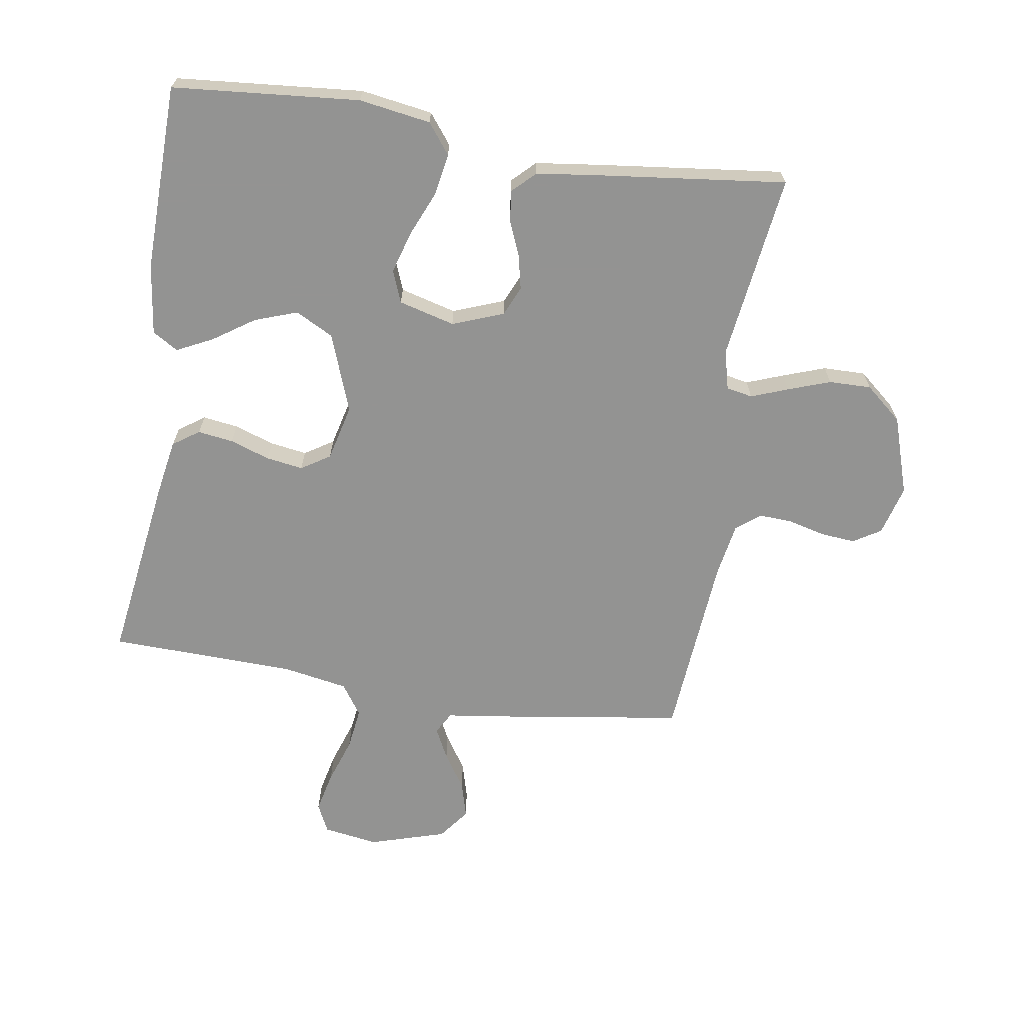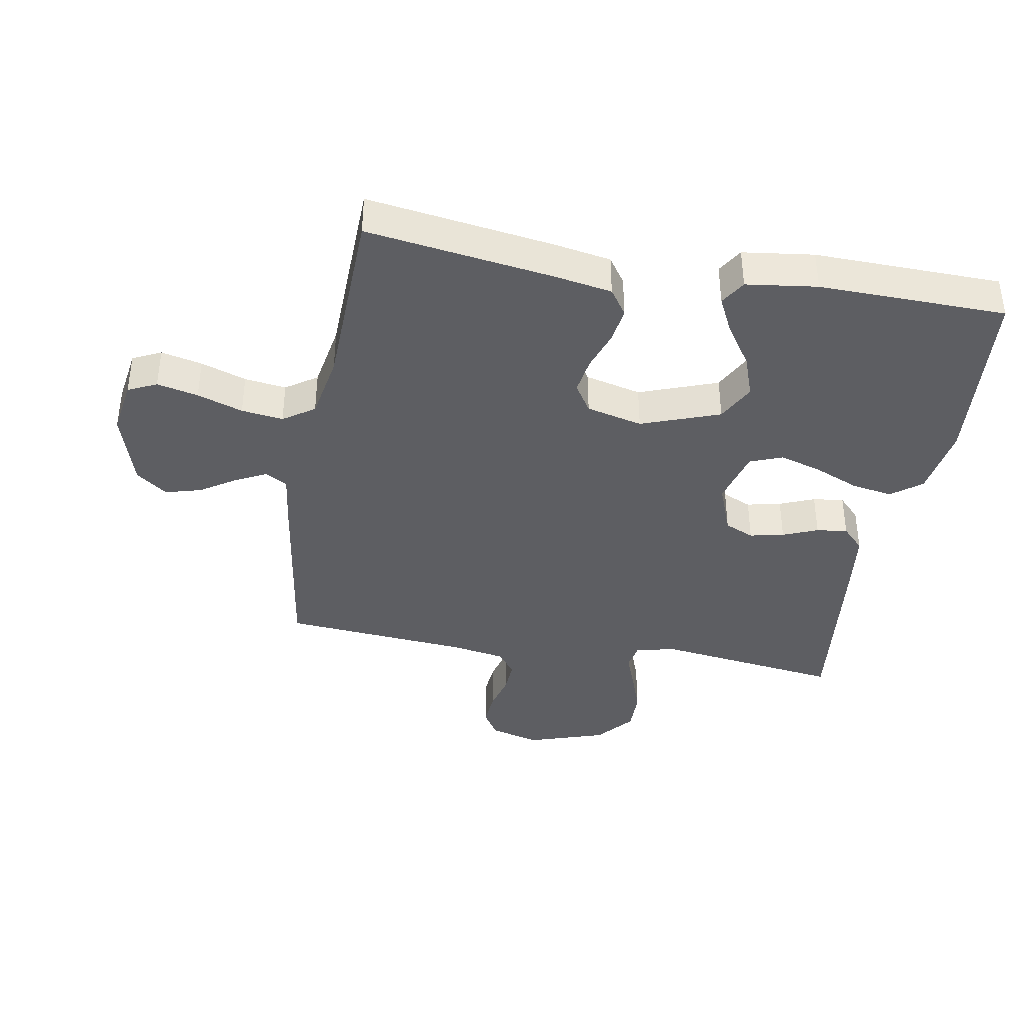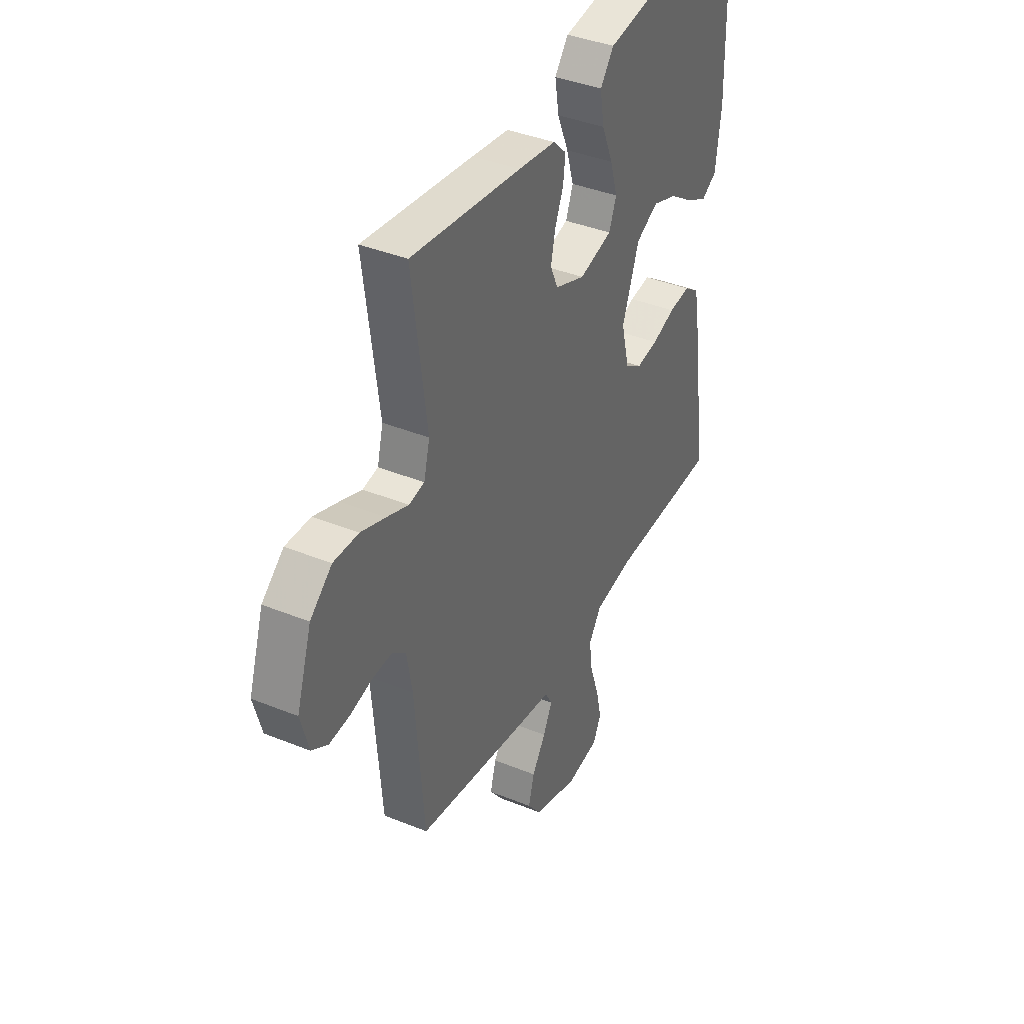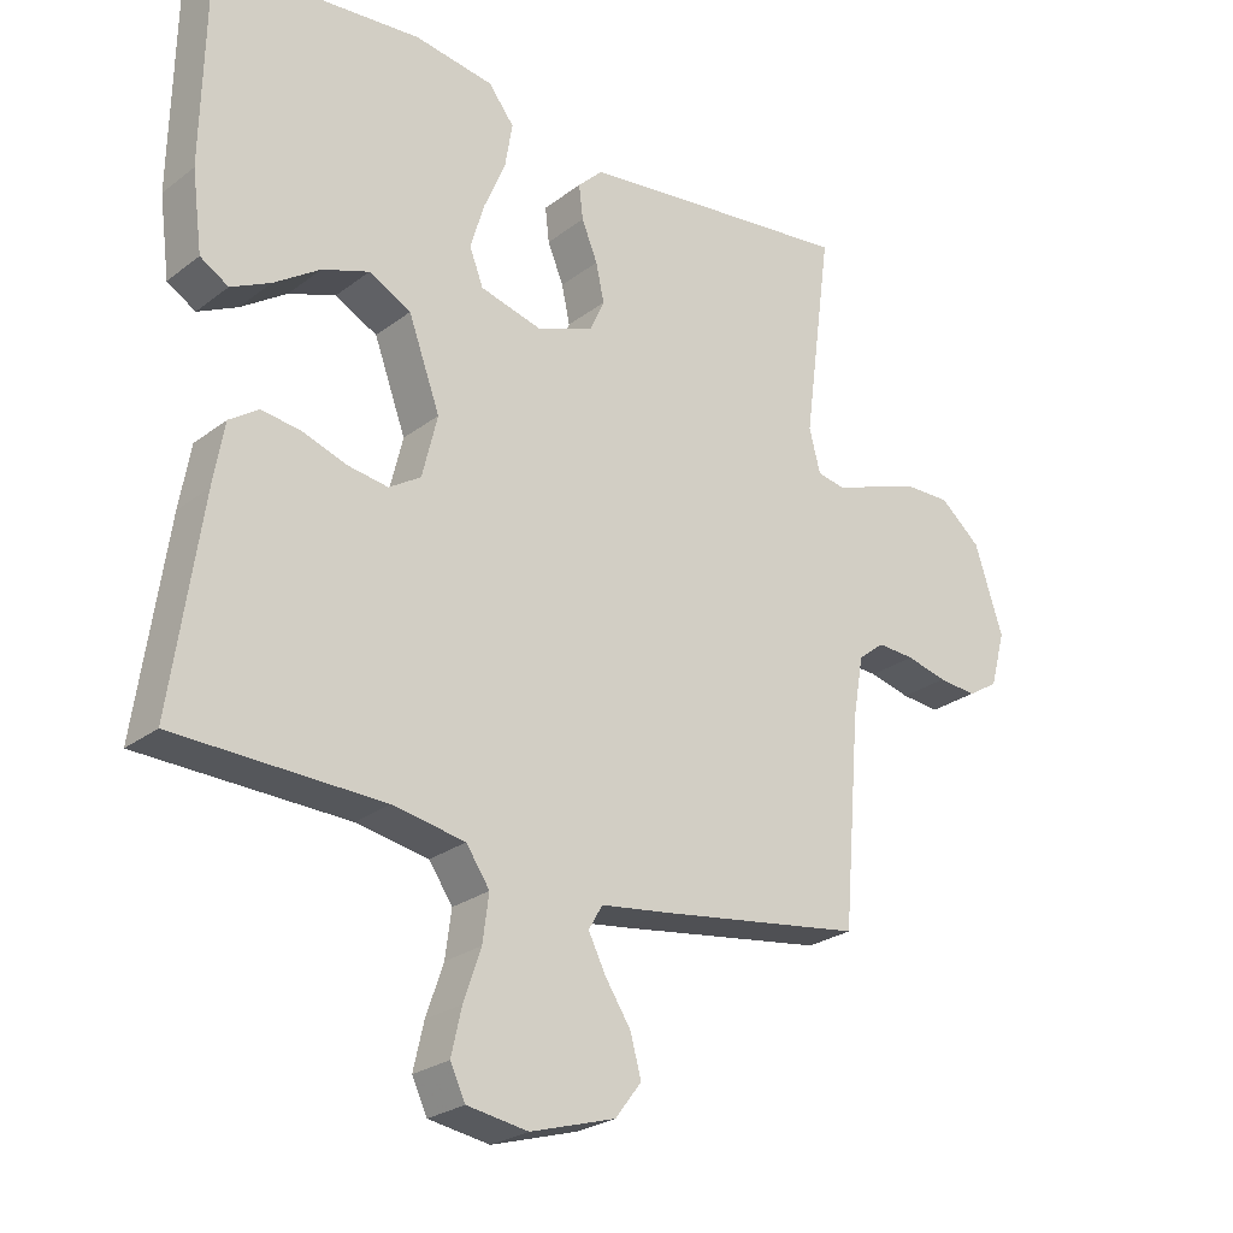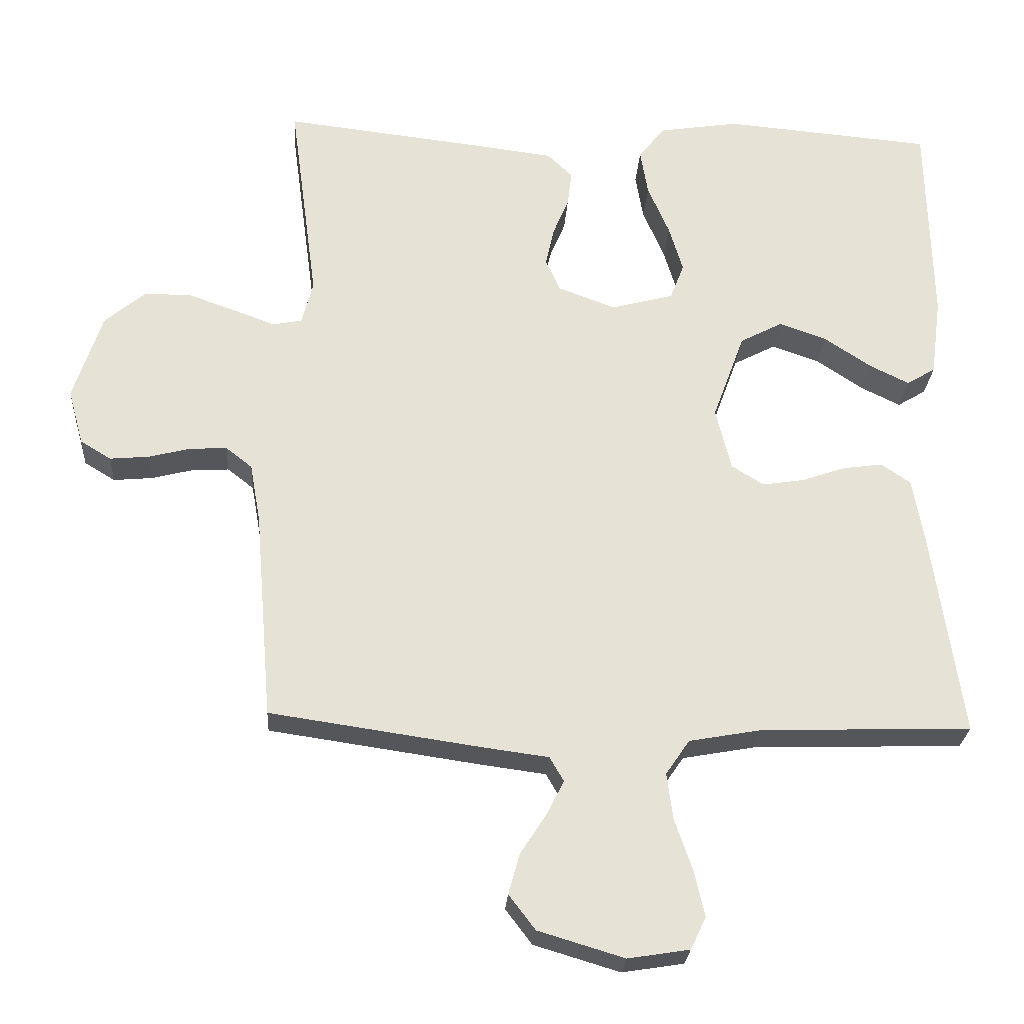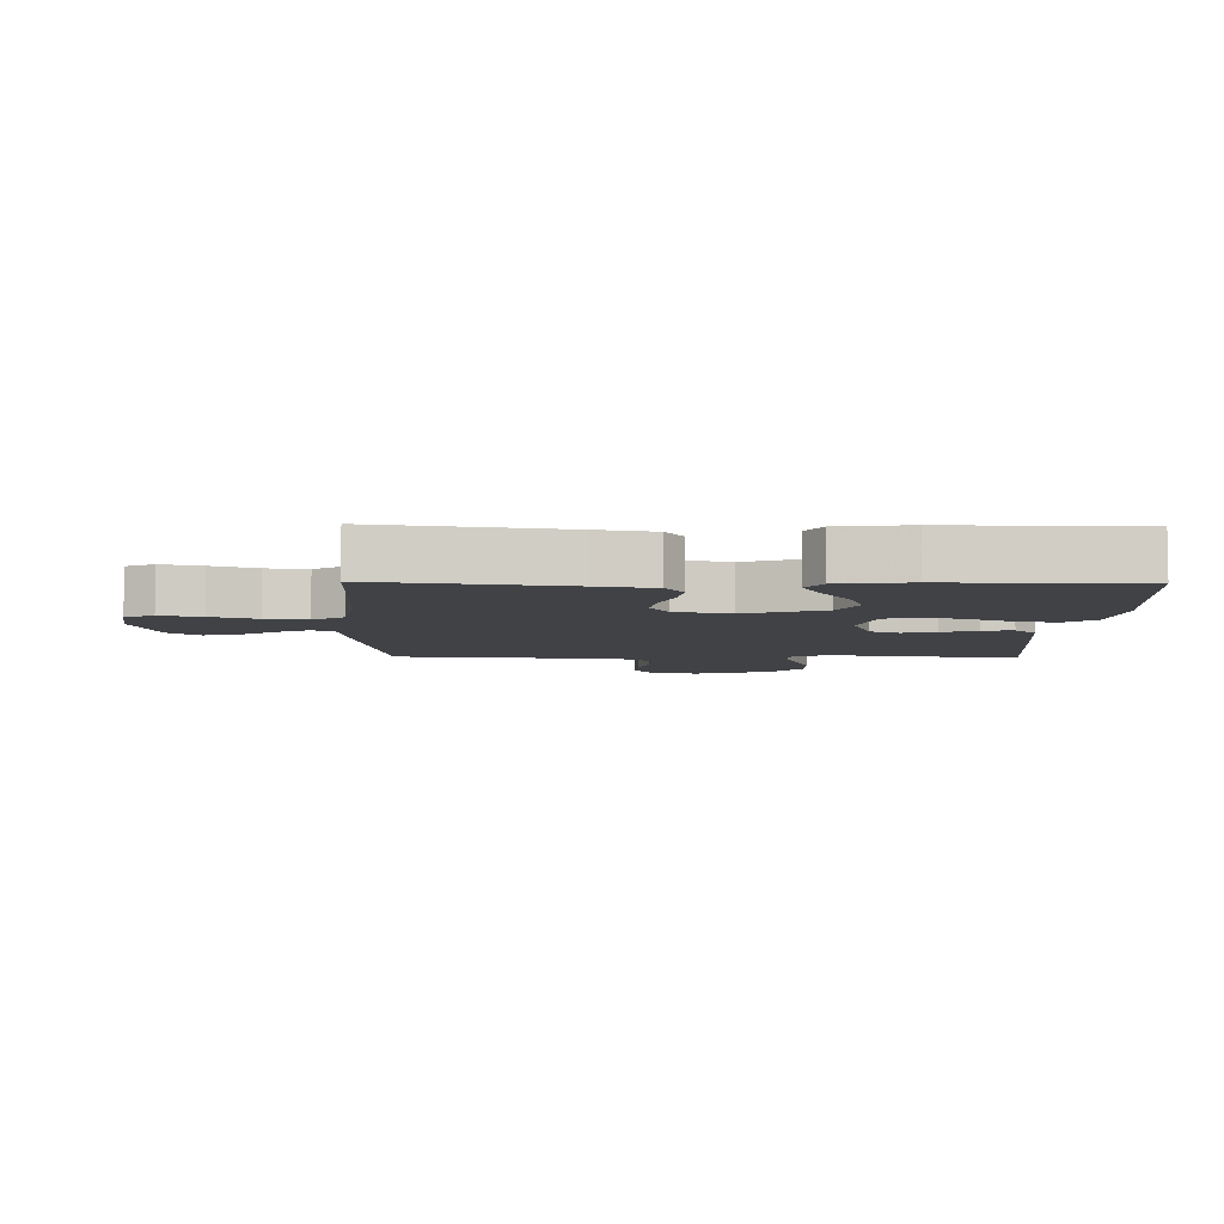
<metadata>
{"format":"obj","ext":"obj","renderer":"f3d","projection":"perspective","resolution":1024,"background":"white","views":[{"elev":-66.7,"azim":-8.9,"up":"+Y"},{"elev":-39.1,"azim":-100.0,"up":"+Y"},{"elev":39.0,"azim":117.0,"up":"+Z"},{"elev":-25.4,"azim":-39.7,"up":"+Z"},{"elev":-25.9,"azim":176.4,"up":"+Z"},{"elev":-6.2,"azim":-91.3,"up":"+Y"}]}
</metadata>
<code>
v -0.5 0.07 0.5
v -0.2 0.07 0.526
v -0.085 0.07 0.508
v -0.048 0.07 0.46
v -0.059 0.07 0.394
v -0.09 0.07 0.321
v -0.11 0.07 0.254
v -0.09 0.07 0.202
v 0 0.07 0.178
v 0.082 0.07 0.209
v 0.103 0.07 0.256
v 0.091 0.07 0.311
v 0.068 0.07 0.367
v 0.062 0.07 0.417
v 0.098 0.07 0.452
v 0.2 0.07 0.465
v 0.5 0.07 0.5
v 0.46 0.07 0.2
v 0.476 0.07 0.137
v 0.518 0.07 0.129
v 0.577 0.07 0.151
v 0.645 0.07 0.175
v 0.713 0.07 0.176
v 0.772 0.07 0.126
v 0.813 0.07 0
v 0.791 0.07 -0.08
v 0.747 0.07 -0.107
v 0.691 0.07 -0.102
v 0.632 0.07 -0.087
v 0.578 0.07 -0.084
v 0.54 0.07 -0.114
v 0.525 0.07 -0.2
v 0.5 0.07 -0.5
v 0.2 0.07 -0.544
v 0.103 0.07 -0.557
v 0.083 0.07 -0.592
v 0.108 0.07 -0.642
v 0.145 0.07 -0.699
v 0.161 0.07 -0.757
v 0.123 0.07 -0.807
v 0 0.07 -0.844
v -0.088 0.07 -0.83
v -0.11 0.07 -0.784
v -0.095 0.07 -0.718
v -0.07 0.07 -0.645
v -0.061 0.07 -0.578
v -0.095 0.07 -0.528
v -0.2 0.07 -0.509
v -0.5 0.07 -0.5
v -0.457 0.07 -0.2
v -0.441 0.07 -0.109
v -0.399 0.07 -0.08
v -0.342 0.07 -0.088
v -0.278 0.07 -0.11
v -0.219 0.07 -0.119
v -0.173 0.07 -0.09
v -0.151 0.07 0
v -0.197 0.07 0.126
v -0.258 0.07 0.158
v -0.326 0.07 0.134
v -0.393 0.07 0.089
v -0.45 0.07 0.061
v -0.491 0.07 0.086
v -0.506 0.07 0.2
v -0.5 0 0.5
v -0.2 0 0.526
v -0.085 0 0.508
v -0.048 0 0.46
v -0.059 0 0.394
v -0.09 0 0.321
v -0.11 0 0.254
v -0.09 0 0.202
v 0 0 0.178
v 0.082 0 0.209
v 0.103 0 0.256
v 0.091 0 0.311
v 0.068 0 0.367
v 0.062 0 0.417
v 0.098 0 0.452
v 0.2 0 0.465
v 0.5 0 0.5
v 0.46 0 0.2
v 0.476 0 0.137
v 0.518 0 0.129
v 0.577 0 0.151
v 0.645 0 0.175
v 0.713 0 0.176
v 0.772 0 0.126
v 0.813 0 0
v 0.791 0 -0.08
v 0.747 0 -0.107
v 0.691 0 -0.102
v 0.632 0 -0.087
v 0.578 0 -0.084
v 0.54 0 -0.114
v 0.525 0 -0.2
v 0.5 0 -0.5
v 0.2 0 -0.544
v 0.103 0 -0.557
v 0.083 0 -0.592
v 0.108 0 -0.642
v 0.145 0 -0.699
v 0.161 0 -0.757
v 0.123 0 -0.807
v 0 0 -0.844
v -0.088 0 -0.83
v -0.11 0 -0.784
v -0.095 0 -0.718
v -0.07 0 -0.645
v -0.061 0 -0.578
v -0.095 0 -0.528
v -0.2 0 -0.509
v -0.5 0 -0.5
v -0.457 0 -0.2
v -0.441 0 -0.109
v -0.399 0 -0.08
v -0.342 0 -0.088
v -0.278 0 -0.11
v -0.219 0 -0.119
v -0.173 0 -0.09
v -0.151 0 0
v -0.197 0 0.126
v -0.258 0 0.158
v -0.326 0 0.134
v -0.393 0 0.089
v -0.45 0 0.061
v -0.491 0 0.086
v -0.506 0 0.2
f 60 61 62 63
f 59 60 63 64
f 51 52 53 54
f 51 54 55
f 48 49 50 51
f 47 48 51 55
f 46 47 55 56
f 42 43 44 45
f 42 45 46
f 41 42 46
f 40 41 46
f 37 38 39 40
f 36 37 40 46
f 35 36 46 56
f 32 33 34 35
f 31 32 35 56
f 26 27 28 29
f 26 29 30
f 25 26 30
f 24 25 30
f 20 21 22 23
f 20 23 24 30
f 15 16 17 18
f 15 18 19
f 12 13 14 15
f 11 12 15 19
f 10 11 19
f 9 10 19 20
f 3 4 5 6
f 3 6 7
f 2 3 7
f 59 64 1 2
f 58 59 2 7
f 57 58 7 8
f 56 57 8 9
f 30 31 56
f 9 20 30 56
f 127 126 125 124
f 128 127 124 123
f 118 117 116 115
f 119 118 115
f 115 114 113 112
f 119 115 112 111
f 120 119 111 110
f 109 108 107 106
f 110 109 106
f 110 106 105
f 110 105 104
f 104 103 102 101
f 110 104 101 100
f 120 110 100 99
f 99 98 97 96
f 120 99 96 95
f 93 92 91 90
f 94 93 90
f 94 90 89
f 94 89 88
f 87 86 85 84
f 94 88 87 84
f 82 81 80 79
f 83 82 79
f 79 78 77 76
f 83 79 76 75
f 83 75 74
f 84 83 74 73
f 70 69 68 67
f 71 70 67
f 71 67 66
f 66 65 128 123
f 71 66 123 122
f 72 71 122 121
f 73 72 121 120
f 120 95 94
f 120 94 84 73
f 1 65 66 2
f 2 66 67 3
f 3 67 68 4
f 4 68 69 5
f 5 69 70 6
f 6 70 71 7
f 7 71 72 8
f 8 72 73 9
f 9 73 74 10
f 10 74 75 11
f 11 75 76 12
f 12 76 77 13
f 13 77 78 14
f 14 78 79 15
f 15 79 80 16
f 16 80 81 17
f 17 81 82 18
f 18 82 83 19
f 19 83 84 20
f 20 84 85 21
f 21 85 86 22
f 22 86 87 23
f 23 87 88 24
f 24 88 89 25
f 25 89 90 26
f 26 90 91 27
f 27 91 92 28
f 28 92 93 29
f 29 93 94 30
f 30 94 95 31
f 31 95 96 32
f 32 96 97 33
f 33 97 98 34
f 34 98 99 35
f 35 99 100 36
f 36 100 101 37
f 37 101 102 38
f 38 102 103 39
f 39 103 104 40
f 40 104 105 41
f 41 105 106 42
f 42 106 107 43
f 43 107 108 44
f 44 108 109 45
f 45 109 110 46
f 46 110 111 47
f 47 111 112 48
f 48 112 113 49
f 49 113 114 50
f 50 114 115 51
f 51 115 116 52
f 52 116 117 53
f 53 117 118 54
f 54 118 119 55
f 55 119 120 56
f 56 120 121 57
f 57 121 122 58
f 58 122 123 59
f 59 123 124 60
f 60 124 125 61
f 61 125 126 62
f 62 126 127 63
f 63 127 128 64
f 64 128 65 1

</code>
